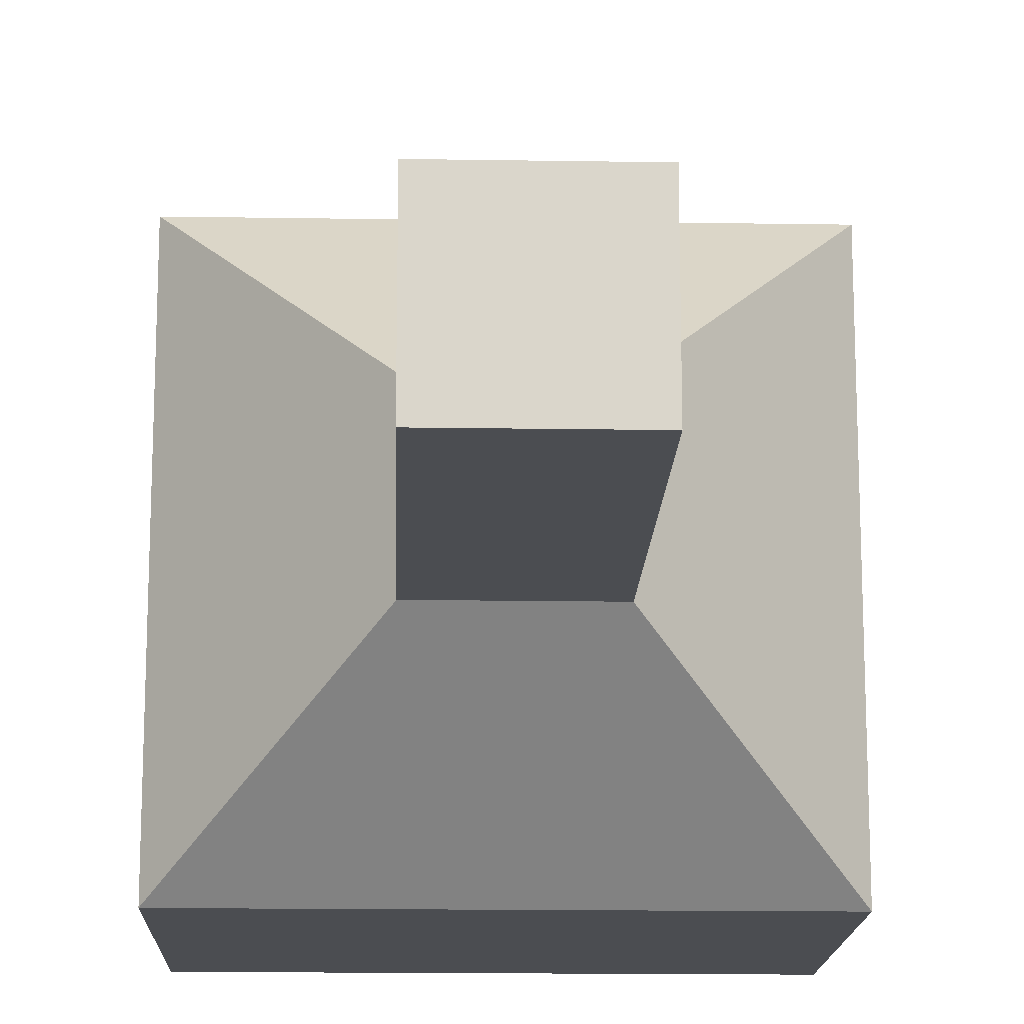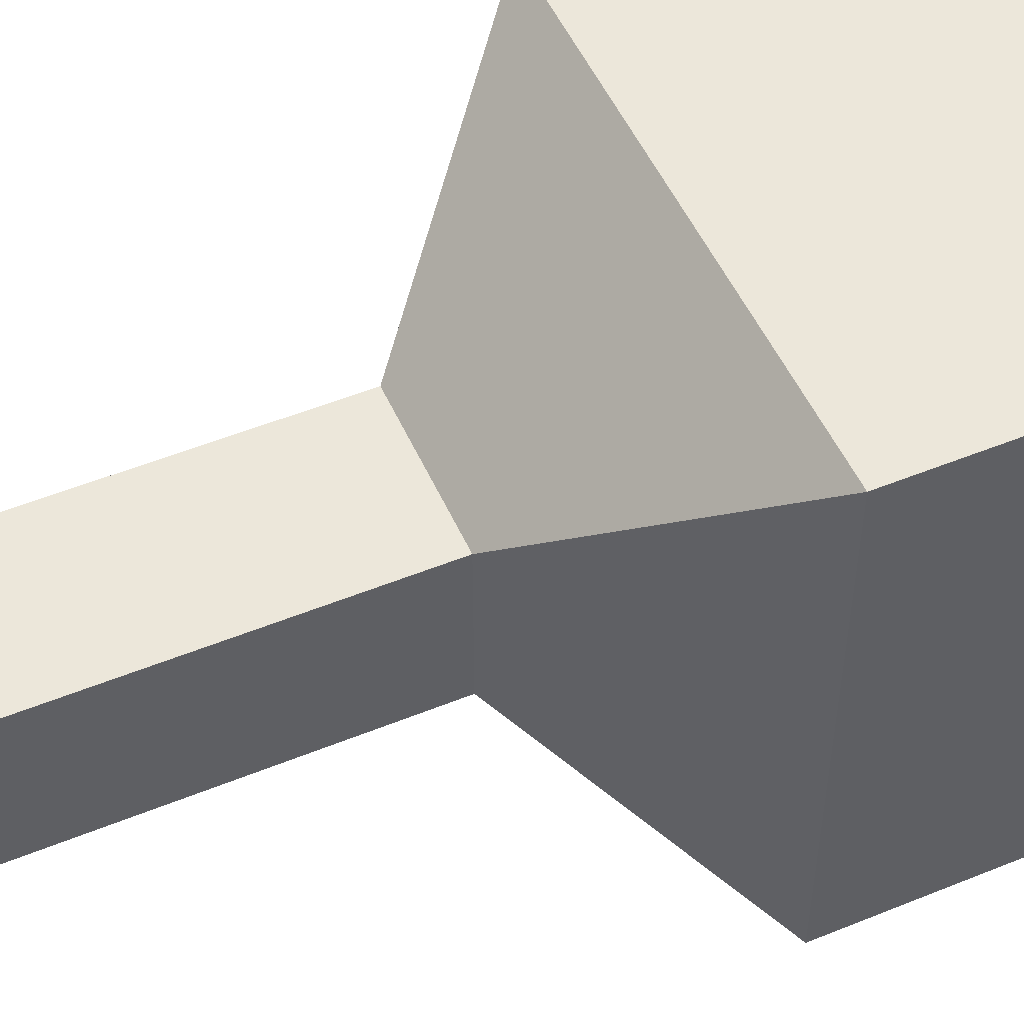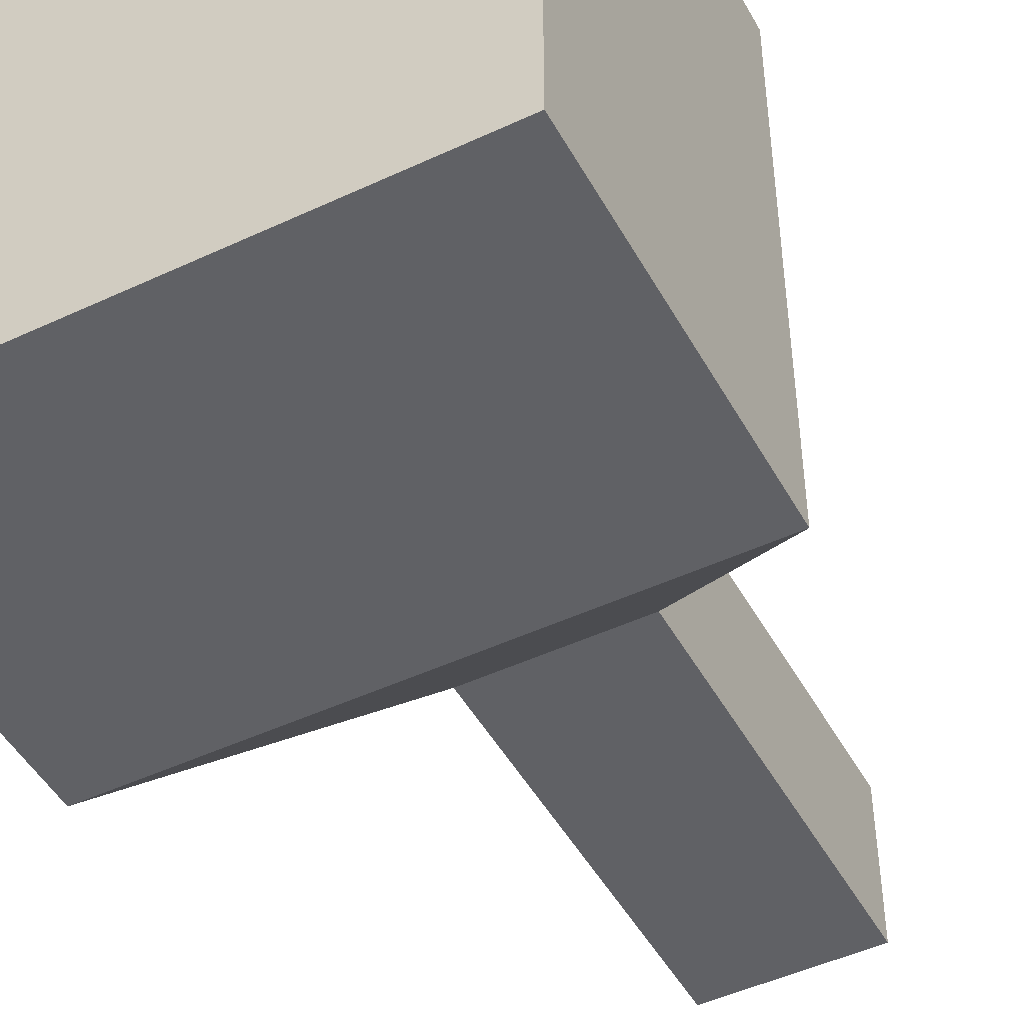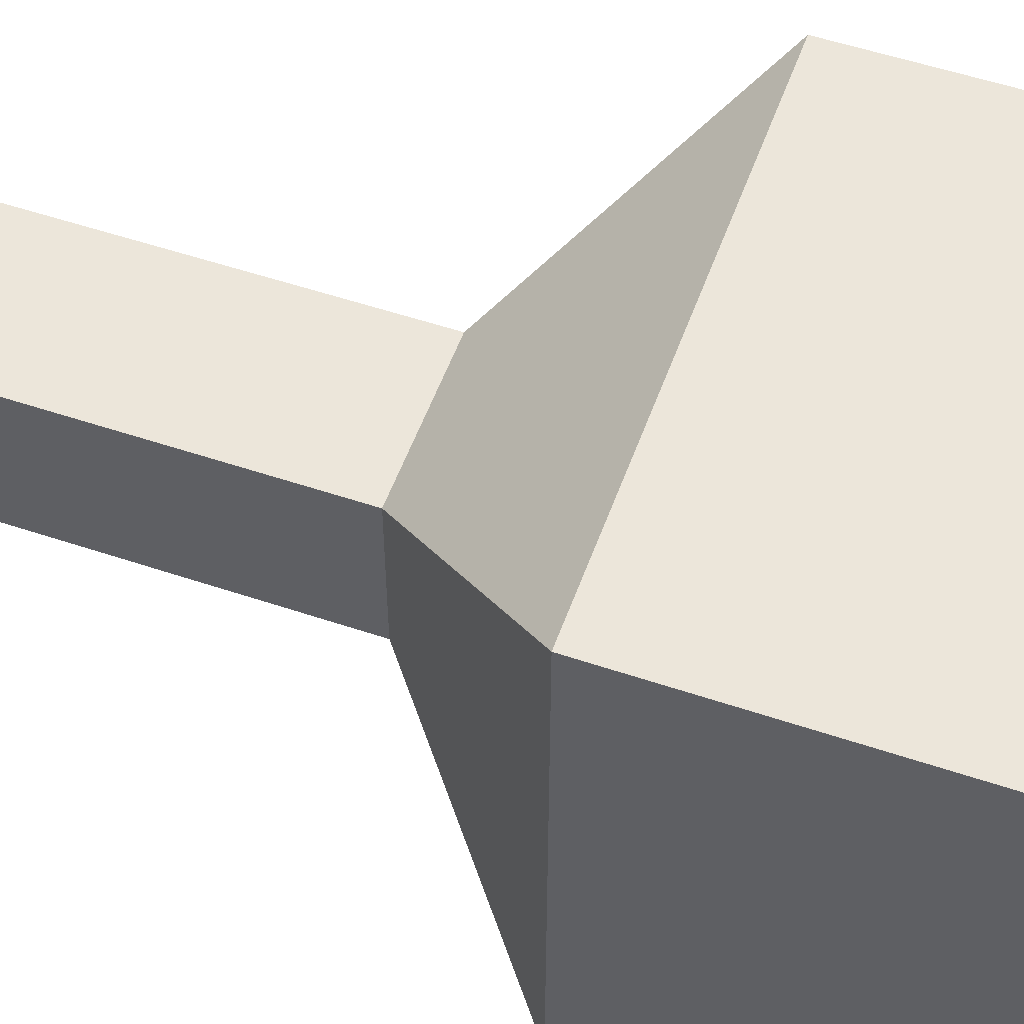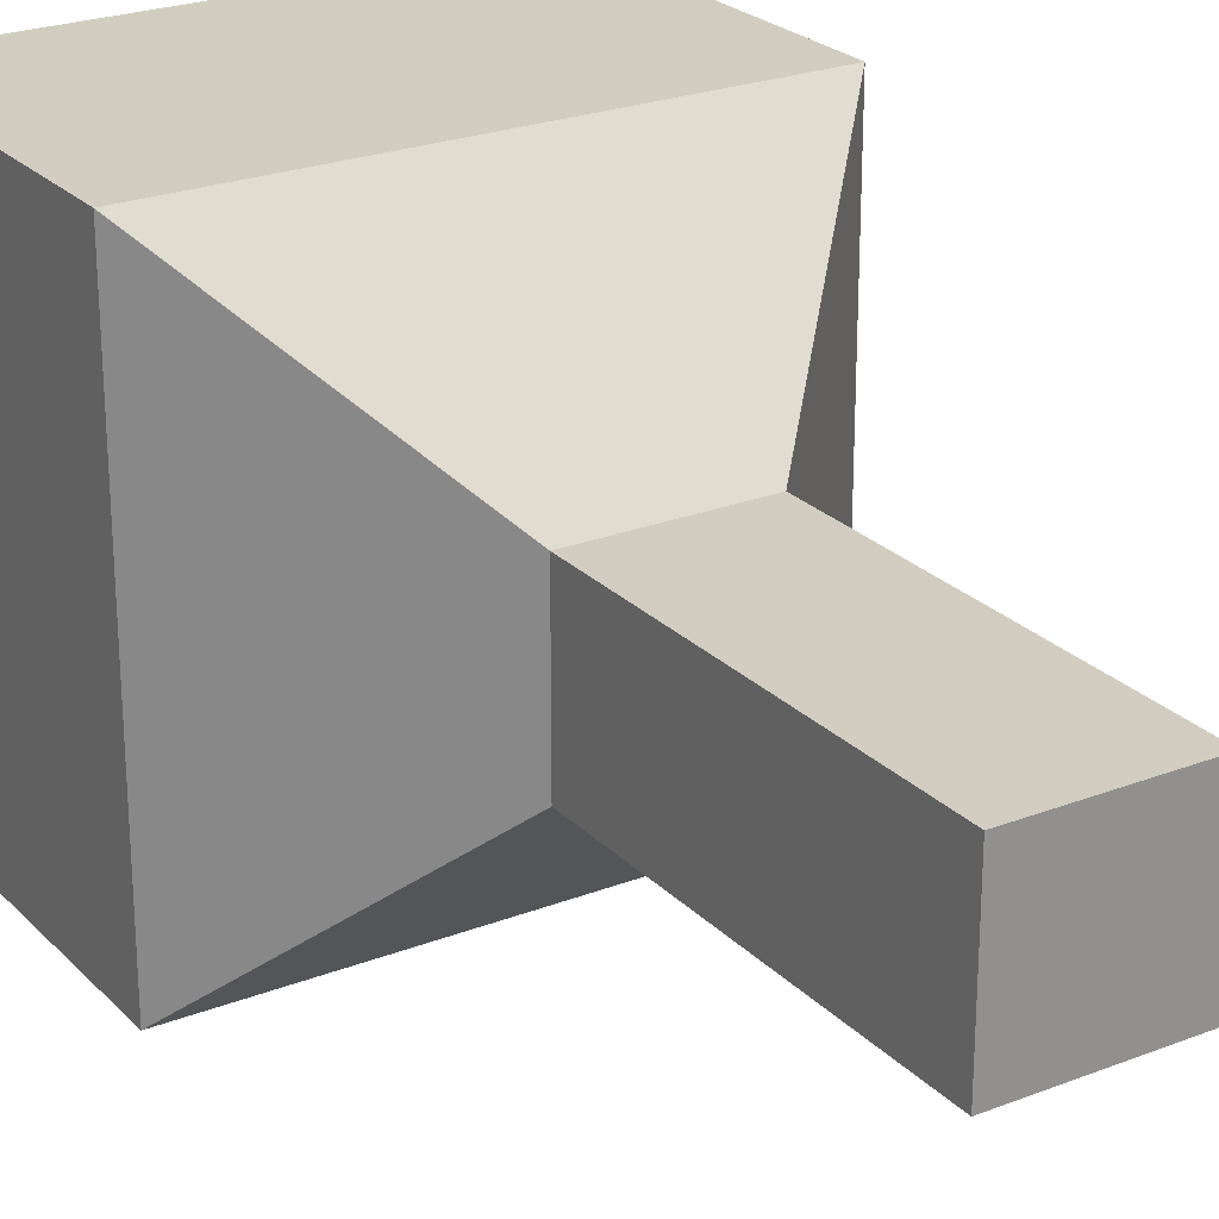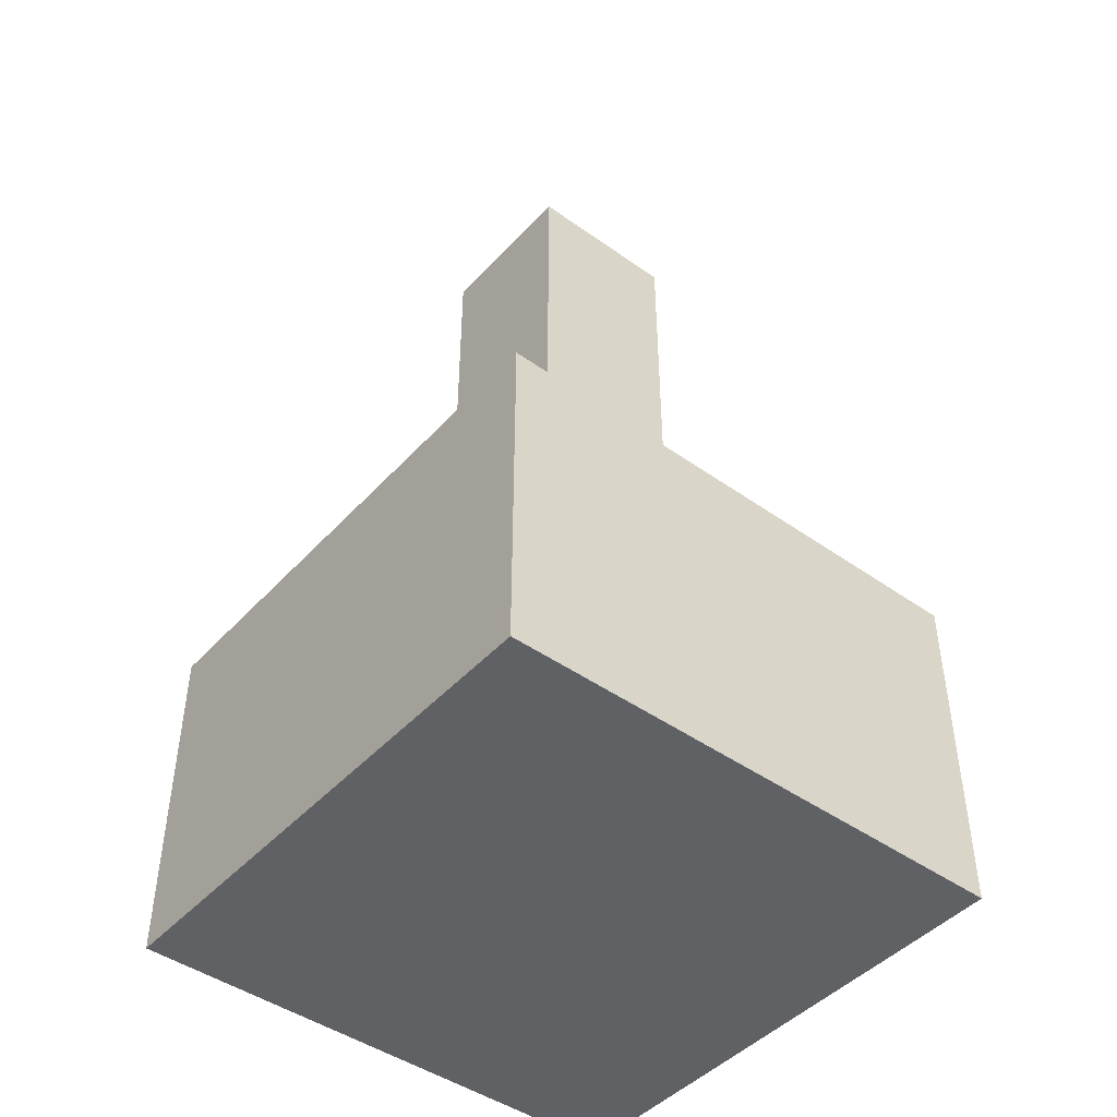
<metadata>
{"format":"obj","ext":"obj","renderer":"f3d","projection":"perspective","resolution":1024,"background":"white","views":[{"elev":-15.6,"azim":-1.9,"up":"+Y"},{"elev":51.6,"azim":66.2,"up":"+Y"},{"elev":-47.6,"azim":-152.2,"up":"+Y"},{"elev":54.6,"azim":109.6,"up":"+Y"},{"elev":24.5,"azim":-32.5,"up":"+Y"},{"elev":-45.5,"azim":-129.3,"up":"+Z"}]}
</metadata>
<code>
o Cube.002
v 1 1 -1
v 1 -1 -1
v -0.3058 -0.3058 2.511
v -0.3058 0.3058 2.511
v -1 1 -1
v -1 -1 -1
v 0.3058 -0.3058 2.511
v 0.3058 0.3058 2.511
v 0.3058 0.3058 1
v 1 1 0.3058
v 0.3058 -0.3058 1
v 1 -1 0.3058
v -0.3058 0.3058 1
v -1 1 0.3058
v -0.3058 -0.3058 1
v -1 -1 0.3058
f 6 2 12 16
f 1 5 14 10
f 7 8 4 3
f 16 14 5 6
f 15 11 7 3
f 6 5 1 2
f 9 11 12 10
f 11 15 16 12
f 10 14 13 9
f 14 16 15 13
f 2 1 10 12
f 13 15 3 4
f 9 13 4 8
f 11 9 8 7

</code>
